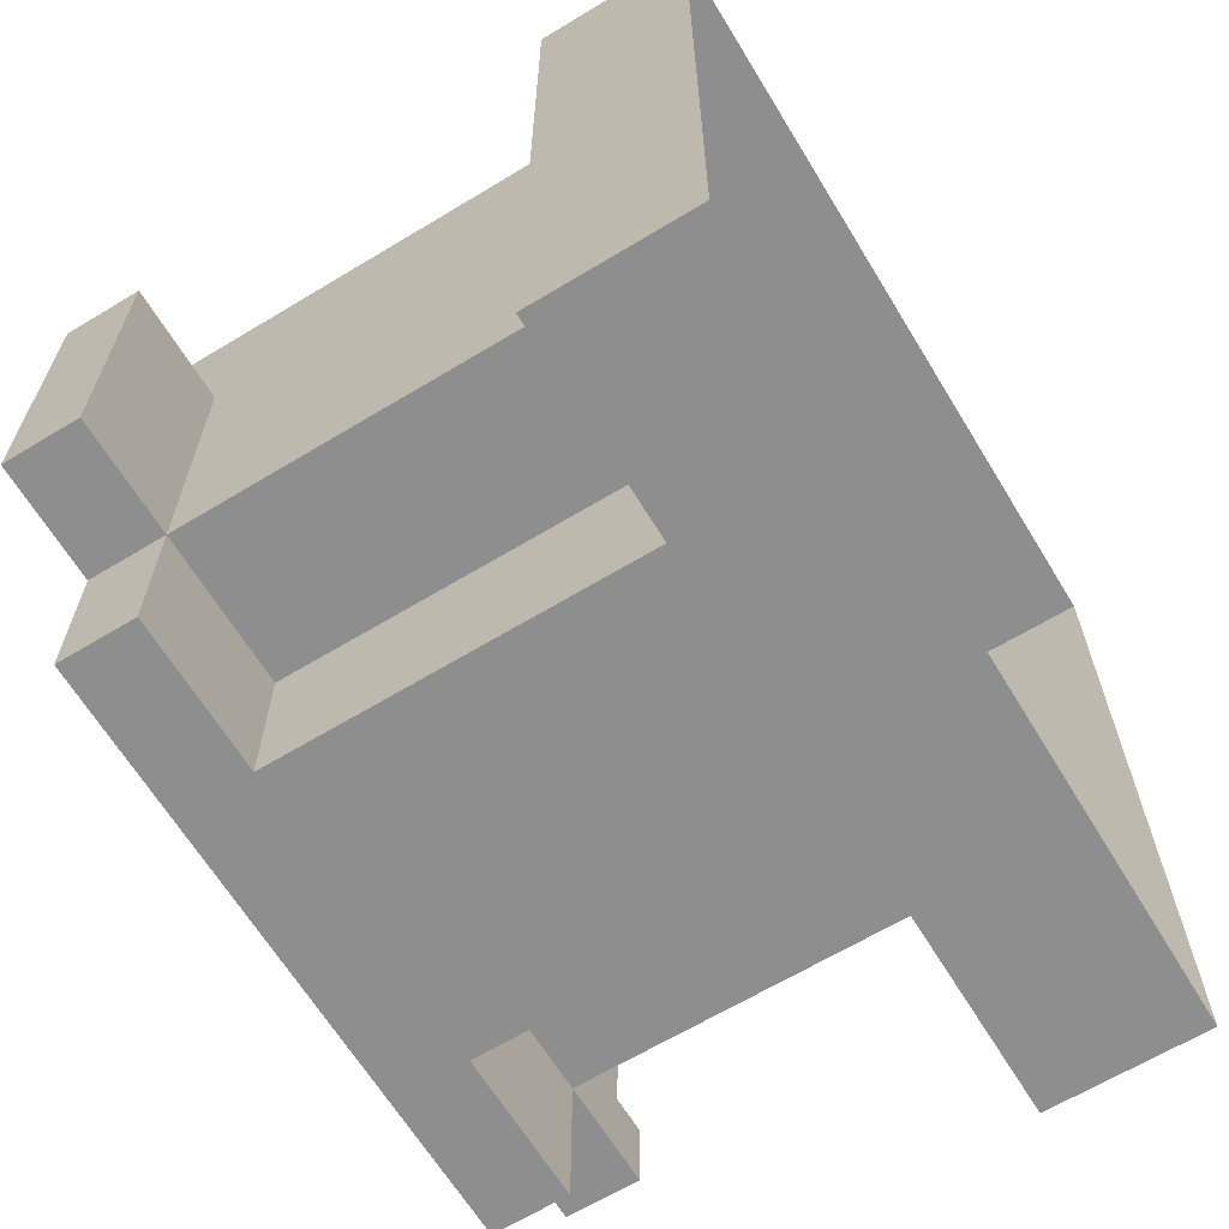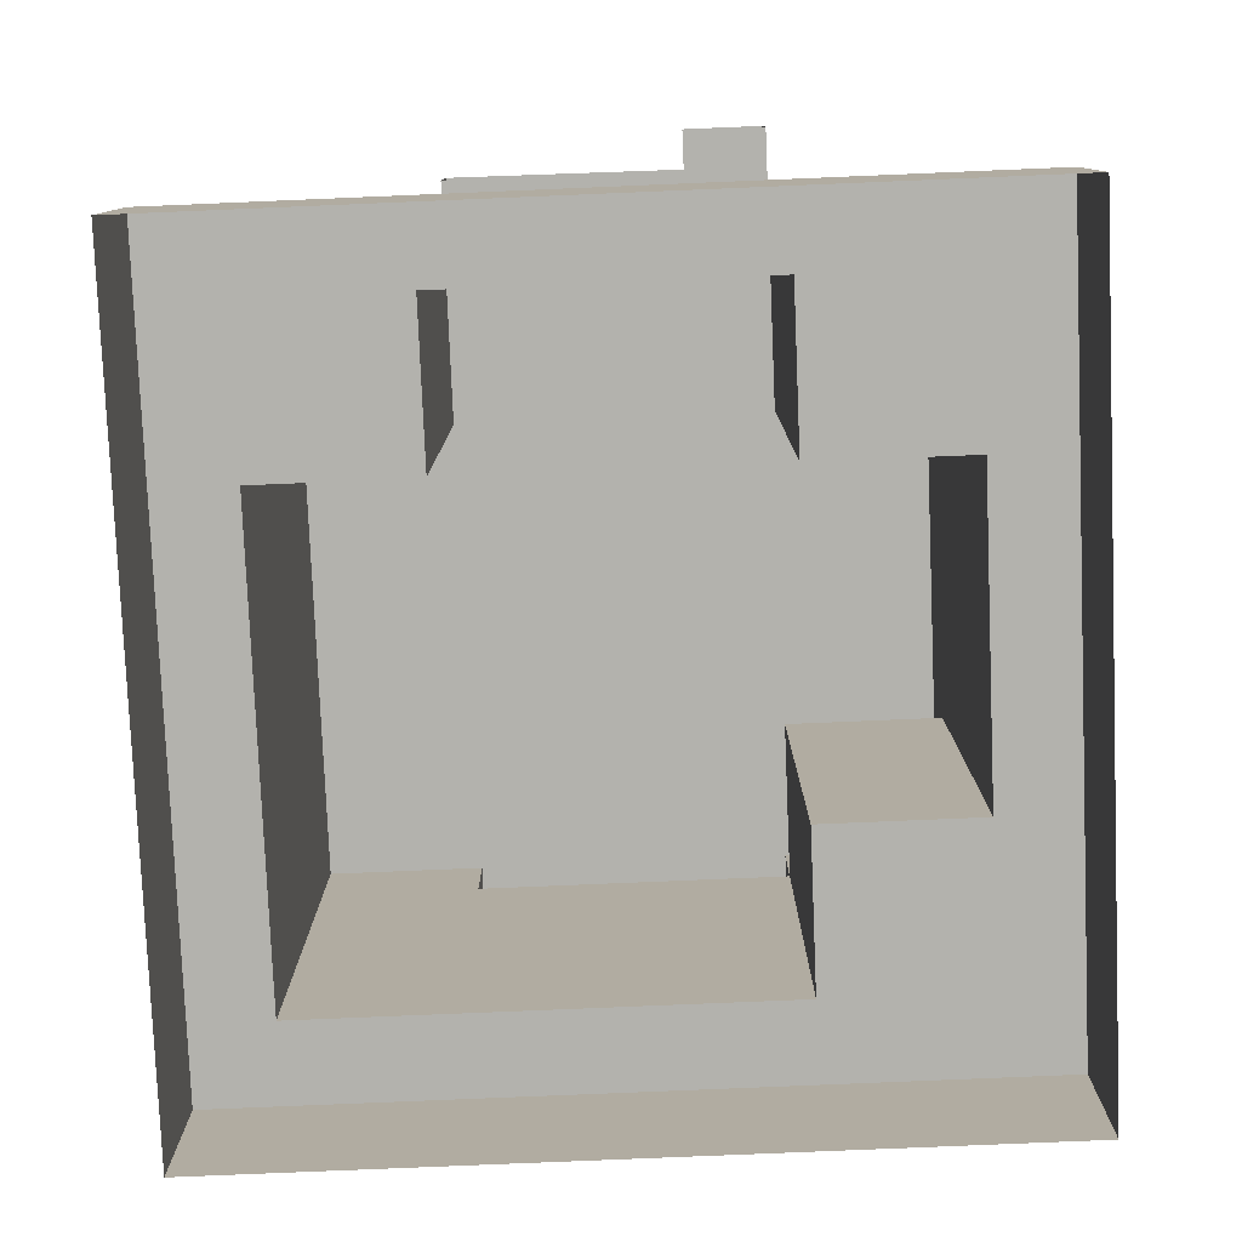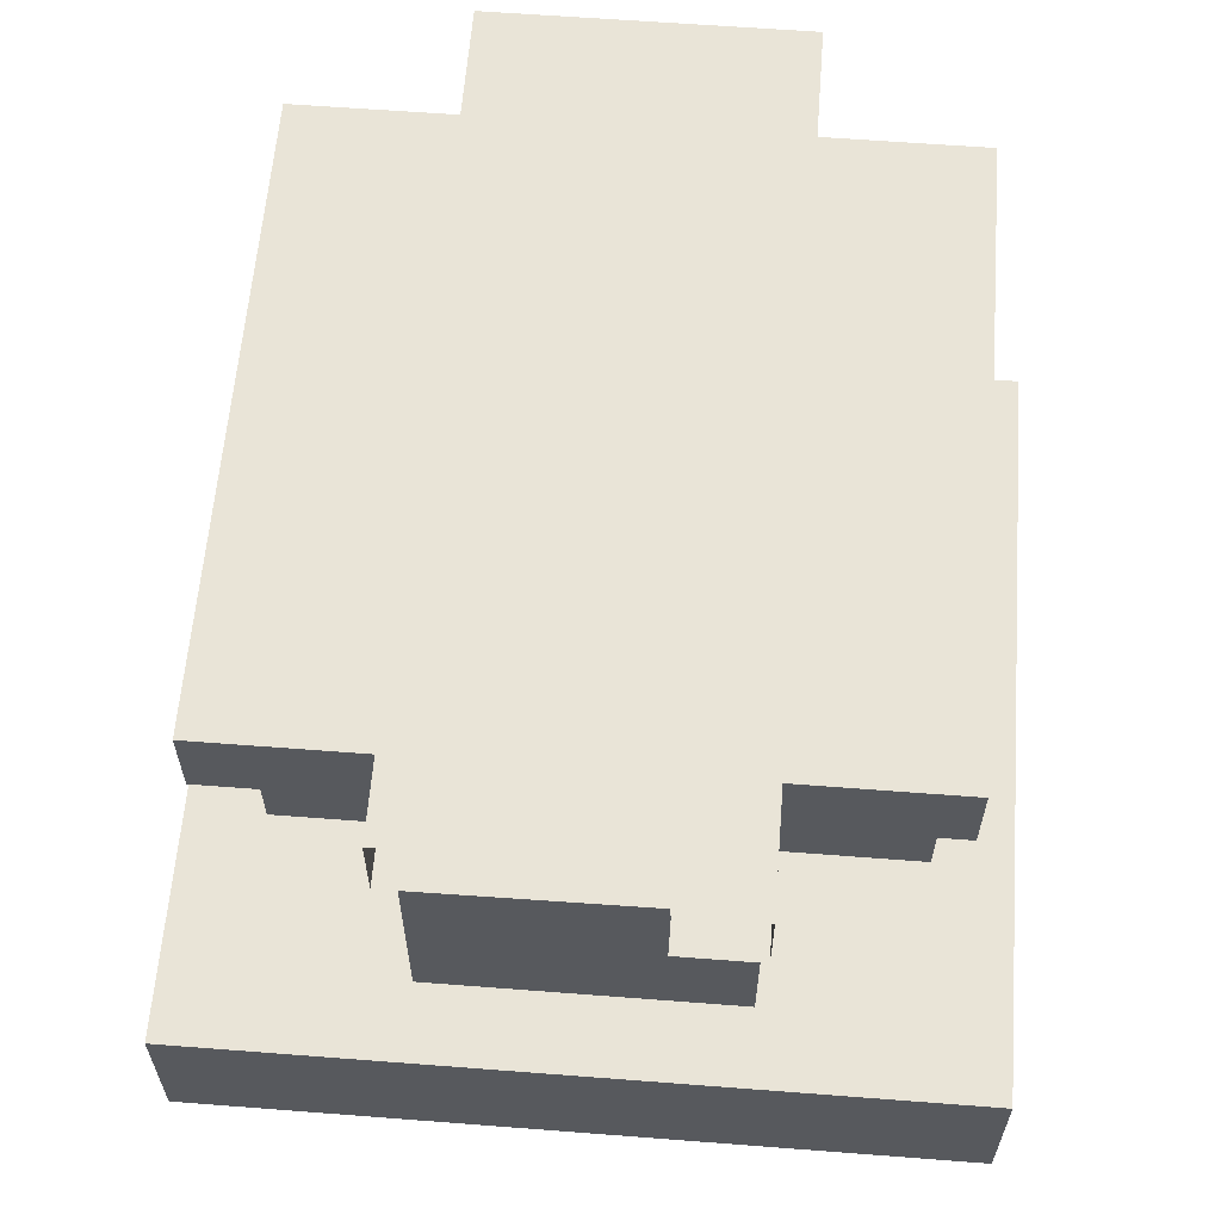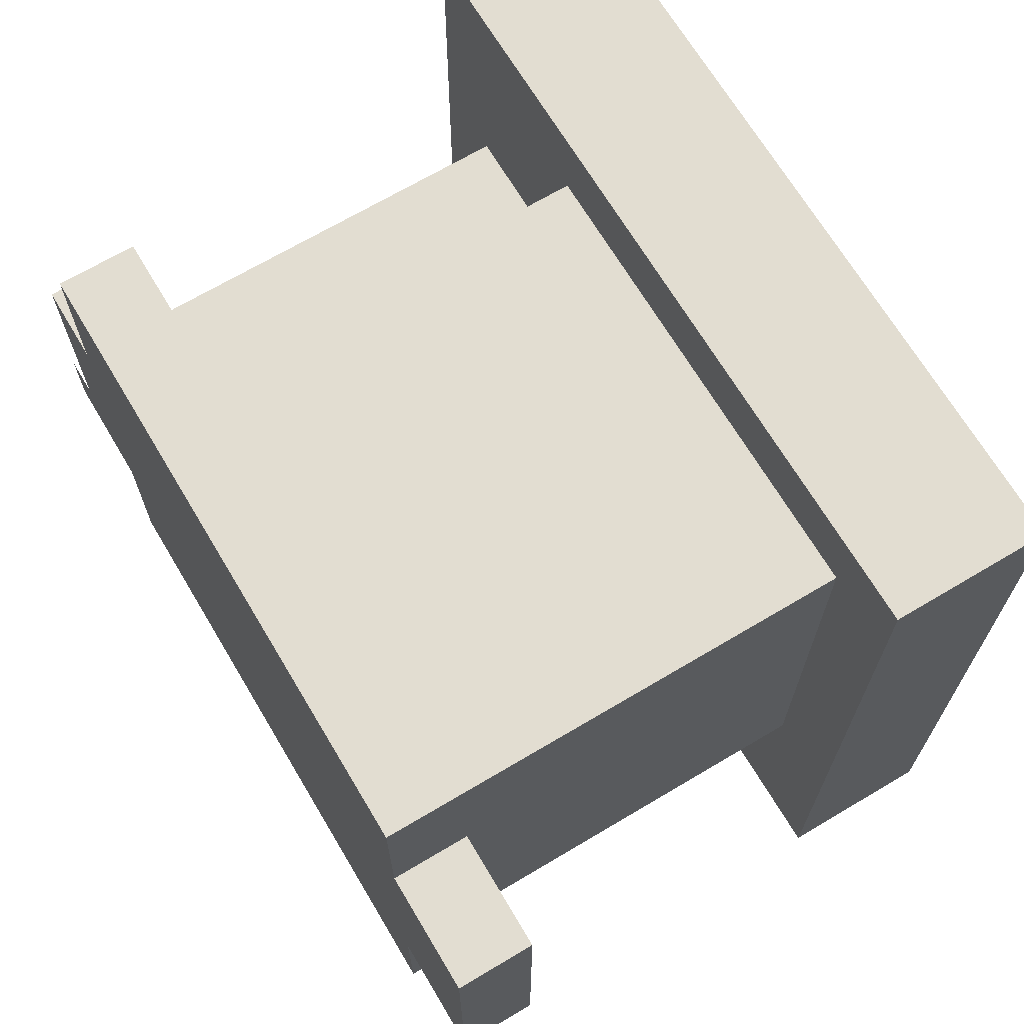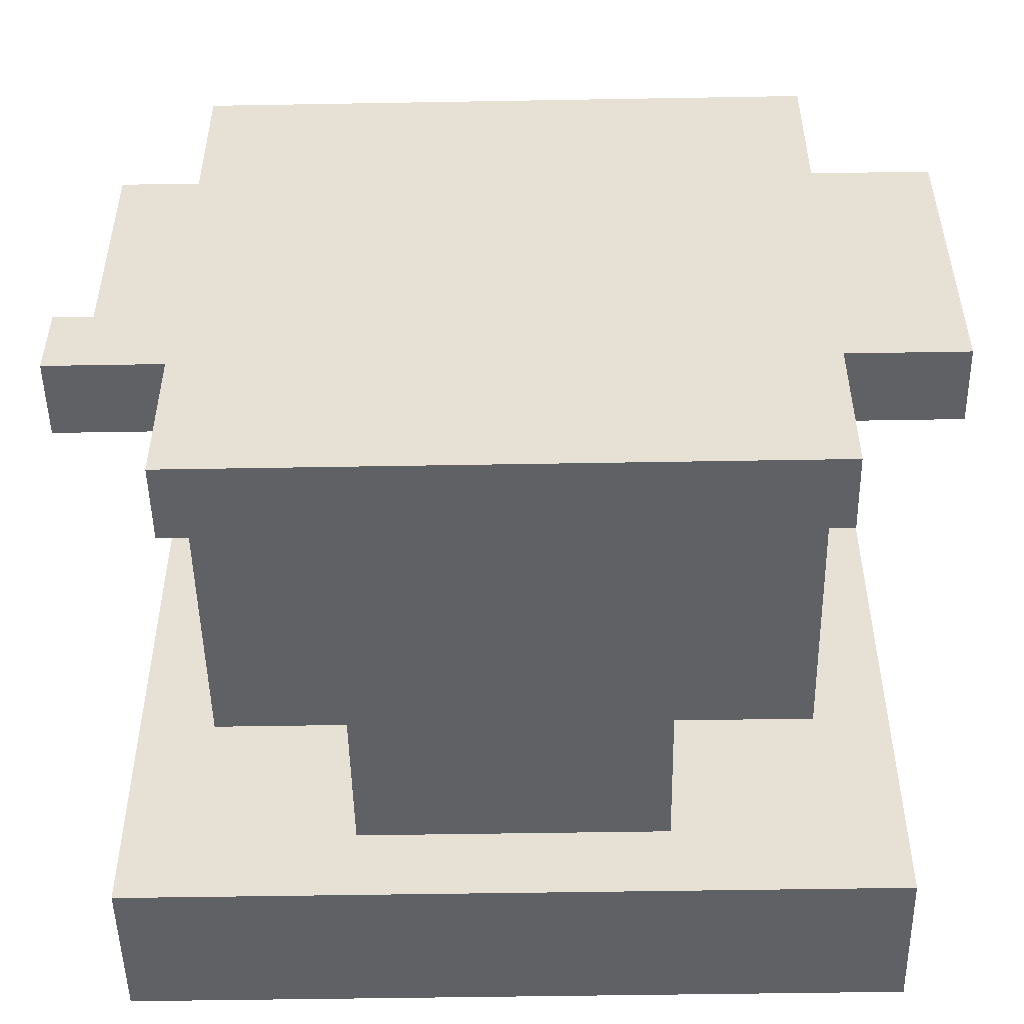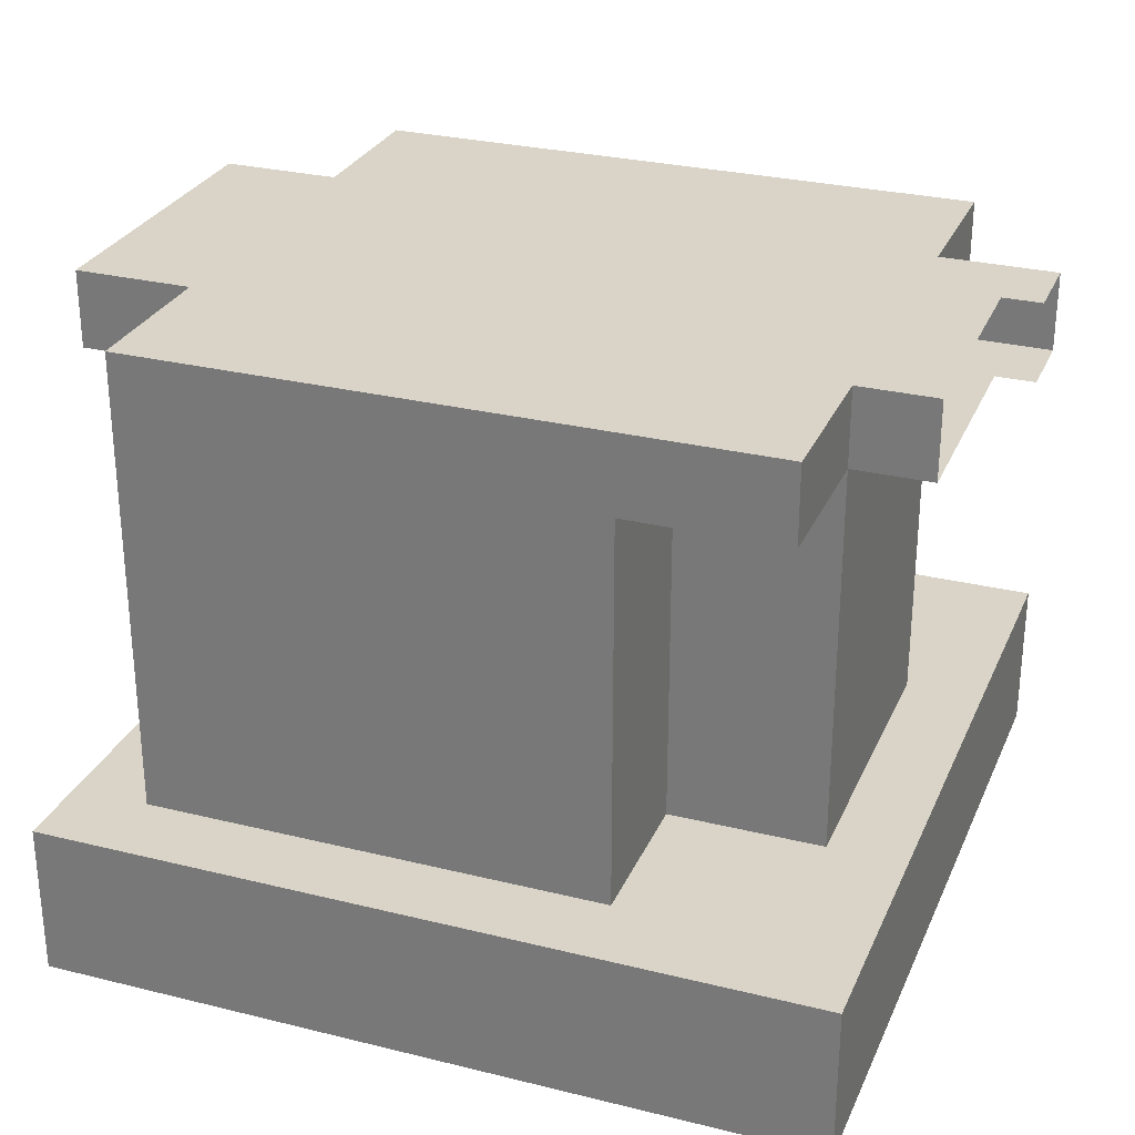
<metadata>
{"format":"obj","ext":"obj","renderer":"f3d","projection":"perspective","resolution":1024,"background":"white","views":[{"elev":-65.0,"azim":-58.7,"up":"+Z"},{"elev":-79.4,"azim":92.4,"up":"+Y"},{"elev":60.8,"azim":94.5,"up":"+Y"},{"elev":68.5,"azim":-120.8,"up":"+Z"},{"elev":-50.4,"azim":-178.9,"up":"+Z"},{"elev":28.4,"azim":20.4,"up":"+Y"}]}
</metadata>
<code>
g pb_Mesh375504
v 0 14 0
v -4 14 2.67e-05
v -4 16 0
v 0 16 0
v -4 16 -16
v 7.534e-05 14 -16
v 0 16 -16
v -4 14 -16
v -12 14 0
v -12 16 0
v -16 14 0
v -16 16 0
v -12 16 -16
v -4 14 -16
v -4 16 -16
v -12 14 -16
v -16 16 -16
v -16 14 -16
v -16 14 -12
v -16 14 -16
v -16 16 -16
v -16 16 -12
v 0 16 -16
v 0.0001004 14 -12
v 0 16 -12
v 7.534e-05 14 -16
v -4 16 -16
v 0 16 -16
v 0 16 -12
v -4 16 -12
v -16 16 -16
v -12 16 -16
v -12 16 -12
v -16 16 -12
v -16 14 0
v -16 14 -4
v -16 16 -4
v -16 16 0
v -19.04 14 -4
v -19.04 14 -12
v -19.04 16 -12
v -19.04 16 -4
v 0 16 -4
v 0 14 0
v 0 16 0
v 0 14 -4
v 0 16 -4
v -4 16 -4
v 0 16 0
v -4 16 0
v -12 16 -4
v -16 16 -4
v -12 16 0
v -16 16 0
v 0 14 -4
v 0 16 -4
v 2 14 -4
v 2 16 -4
v 0 16 -12
v 0.0001004 14 -12
v 2 16 -12
v 2 14 -12
v -16 14 -4
v -16 14 -12
v -19.04 14 -4
v -19.04 14 -12
v -16 14 -12
v -16 16 -12
v -19.04 14 -12
v -19.04 16 -12
v -16 16 -4
v -16 14 -4
v -19.04 16 -4
v -19.04 14 -4
v -19.04 16 -12
v -19.04 16 -4
v -12 4 0.0001068
v -16 4 7.629e-05
v -16 4 7.629e-05
v -16 14 -4
v -16 14 0
v -16 4 -4
v -4 4 -16
v -12 4 -16
v 0.0001004 14 -12
v 8.535e-05 4 -4
v 0 14 -4
v 0.0001502 4 -12
v -4 4 0.0001602
v 2 4 -4
v 7.057e-05 4 7.629e-05
v 8.535e-05 4 -4
v 2 4 7.629e-05
v 2 4 -12
v 8.535e-05 4 -4
v 0.0001502 4 -12
v 2 4 -4
v 2 4 -16
v 0.0001502 4 -12
v 7.057e-05 4 -16
v 2 4 -12
v -4 4 -18
v 7.057e-05 4 -16
v -4 4 -16
v 7.057e-05 4 -18
v -12 4 -18
v -4 4 -16
v -12 4 -16
v -4 4 -18
v -16 4 -18
v -12 4 -16
v -16 4 -16
v -12 4 -18
v -16 14 -4
v -16 4 -12
v -16 14 -12
v -16 4 -4
v -18 4 -12
v -16 4 -16
v -16 4 -12
v -18 4 -16
v -18 4 -4
v -16 4 -12
v -16 4 -4
v -18 4 -12
v -18 4 7.629e-05
v -16 4 7.629e-05
v -18 4 -18
v -16 4 -16
v -18 4 -16
v -16 4 -18
v -16 4 2
v -18 4 7.629e-05
v -16 4 7.629e-05
v -18 4 2
v -12 4 2
v -16 4 7.629e-05
v -12 4 0.0001068
v -16 4 2
v -4 4 2
v -4 4 0.0001602
v 7.057e-05 4 2
v -4 4 0.0001602
v 7.057e-05 4 7.629e-05
v -4 4 2
v 2 4 2
v 7.057e-05 4 7.629e-05
v 2 4 7.629e-05
v 7.057e-05 4 2
v 7.057e-05 4 -18
v 2 4 -16
v 7.057e-05 4 -16
v 2 4 -18
v -4 4 -12
v 0.0001502 4 -12
v 0.0001004 14 -12
v -4 4 -12
v 0.0001502 4 -12
v -4 14 -12
v -4 14 -12
v -4 4 -16
v -4 4 -12
v -4 14 -16
v 7.534e-05 14 -16
v -4 14 -12
v 0.0001004 14 -12
v -4 14 -16
v -12 4 -12
v -12 4 -16
v -12 14 -12
v -12 4 -16
v -12 14 -16
v -12 4 -12
v -12 4 -12
v -16 14 -12
v -16 4 -12
v -12 14 -12
v -16 14 -12
v -12 14 -16
v -16 14 -16
v -12 14 -12
v 0 14 -4
v -4 14 2.67e-05
v 0 14 0
v -4 14 -4
v -4 14 -4
v -4 4 0.0001602
v -4 14 2.67e-05
v -4 4 -4
v -4 4 -4
v -4 4 0.0001602
v -4 4 -4
v 0 14 -4
v 8.535e-05 4 -4
v -4 14 -4
v 2 0 7.629e-05
v 2 4 2
v 2 4 7.629e-05
v 2 0 2
v 2 0 -12
v 2 4 -4
v 2 4 -12
v 2 0 -4
v 2 0 -16
v 2 4 -16
v 2 0 -18
v 2 4 -18
v 0 0 -18
v 2 4 -18
v 7.057e-05 4 -18
v 2 0 -18
v -4 0 -18
v -4 4 -18
v -12 0 -18
v -12 4 -18
v -16 0 -18
v -16 4 -18
v -18 0 -18
v -16 4 -18
v -18 4 -18
v -16 0 -18
v -18 0 2
v -18 4 7.629e-05
v -18 4 2
v -18 0 7.629e-05
v -18 0 7.629e-05
v -18 4 -4
v -18 4 7.629e-05
v -18 0 -4
v -18 4 -12
v -18 0 -12
v -18 4 -16
v -18 0 -16
v -18 4 -18
v -18 0 -18
v 2 0 2
v 7.057e-05 4 2
v 2 4 2
v 7.057e-05 0 2
v -4 4 2
v -4 0 2
v -12 4 2
v -12 0 2
v -16 4 2
v -16 0 2
v -18 4 2
v -18 0 2
v 2 16 -12
v 1.96 16 -10
v 2 16 -4
v 0 14 -4
v 2 14 -4
v 1.96 14 -10
v 0.0001004 14 -12
v 2 14 -12
v 2.96 16 -10
v 2.96 16 -12
v 2.96 16 -12
v 2.96 14 -12
v 2.96 14 -12
v 2.96 14 -10
g pb_Mesh375504_0
g pb_Mesh375504_1
f 3 2 1
f 3 1 4
f 7 6 5
f 6 8 5
f 10 9 2
f 10 2 3
f 12 11 9
f 12 9 10
f 15 14 13
f 14 16 13
f 13 16 17
f 16 18 17
f 21 20 19
f 21 19 22
f 25 24 23
f 24 26 23
f 29 28 27
f 29 27 30
f 33 32 31
f 33 31 34
f 30 27 32
f 30 32 33
f 37 36 35
f 37 35 38
f 41 40 39
f 41 39 42
f 45 44 43
f 44 46 43
f 47 29 30
f 47 30 48
f 49 47 48
f 49 48 50
f 51 33 34
f 51 34 52
f 53 51 52
f 53 52 54
f 48 30 33
f 48 33 51
f 50 48 51
f 50 51 53
f 57 56 55
f 57 58 56
f 61 60 59
f 61 62 60
f 65 64 63
f 65 66 64
f 69 68 67
f 69 70 68
f 73 72 71
f 73 74 72
f 75 52 34
f 75 76 52
f 9 11 77
f 11 78 77
f 81 80 79
f 80 82 79
f 14 83 16
f 83 84 16
f 87 86 85
f 86 88 85
f 9 77 2
f 77 89 2
f 92 91 90
f 91 93 90
f 96 95 94
f 95 97 94
f 100 99 98
f 99 101 98
f 104 103 102
f 103 105 102
f 108 107 106
f 107 109 106
f 112 111 110
f 111 113 110
f 116 115 114
f 115 117 114
f 120 119 118
f 119 121 118
f 124 123 122
f 123 125 122
f 127 124 126
f 124 122 126
f 130 129 128
f 129 131 128
f 134 133 132
f 133 135 132
f 138 137 136
f 137 139 136
f 141 138 140
f 138 136 140
f 144 143 142
f 143 145 142
f 148 147 146
f 147 149 146
f 152 151 150
f 151 153 150
f 155 103 154
f 103 104 154
f 158 157 156
f 157 159 156
f 162 161 160
f 161 163 160
f 166 165 164
f 165 167 164
f 169 119 168
f 119 120 168
f 172 171 170
f 171 173 170
f 176 175 174
f 175 177 174
f 180 179 178
f 179 181 178
f 184 183 182
f 183 185 182
f 188 187 186
f 187 189 186
f 191 91 190
f 91 92 190
f 194 193 192
f 193 195 192
f 198 197 196
f 197 199 196
f 202 201 200
f 201 203 200
f 205 202 204
f 202 200 204
f 207 205 206
f 205 204 206
f 210 209 208
f 209 211 208
f 213 210 212
f 210 208 212
f 215 213 214
f 213 212 214
f 217 215 216
f 215 214 216
f 220 219 218
f 219 221 218
f 224 223 222
f 223 225 222
f 228 227 226
f 227 229 226
f 227 230 229
f 230 231 229
f 230 232 231
f 232 233 231
f 232 234 233
f 234 235 233
f 238 237 236
f 237 239 236
f 201 198 203
f 198 196 203
f 237 240 239
f 240 241 239
f 240 242 241
f 242 243 241
f 242 244 243
f 244 245 243
f 244 246 245
f 246 247 245
f 249 248 29
f 47 249 29
f 47 250 249
f 253 252 251
f 254 253 251
f 254 255 253
f 256 248 249
f 256 257 248
f 258 62 61
f 258 259 62
f 260 253 255
f 260 261 253

</code>
